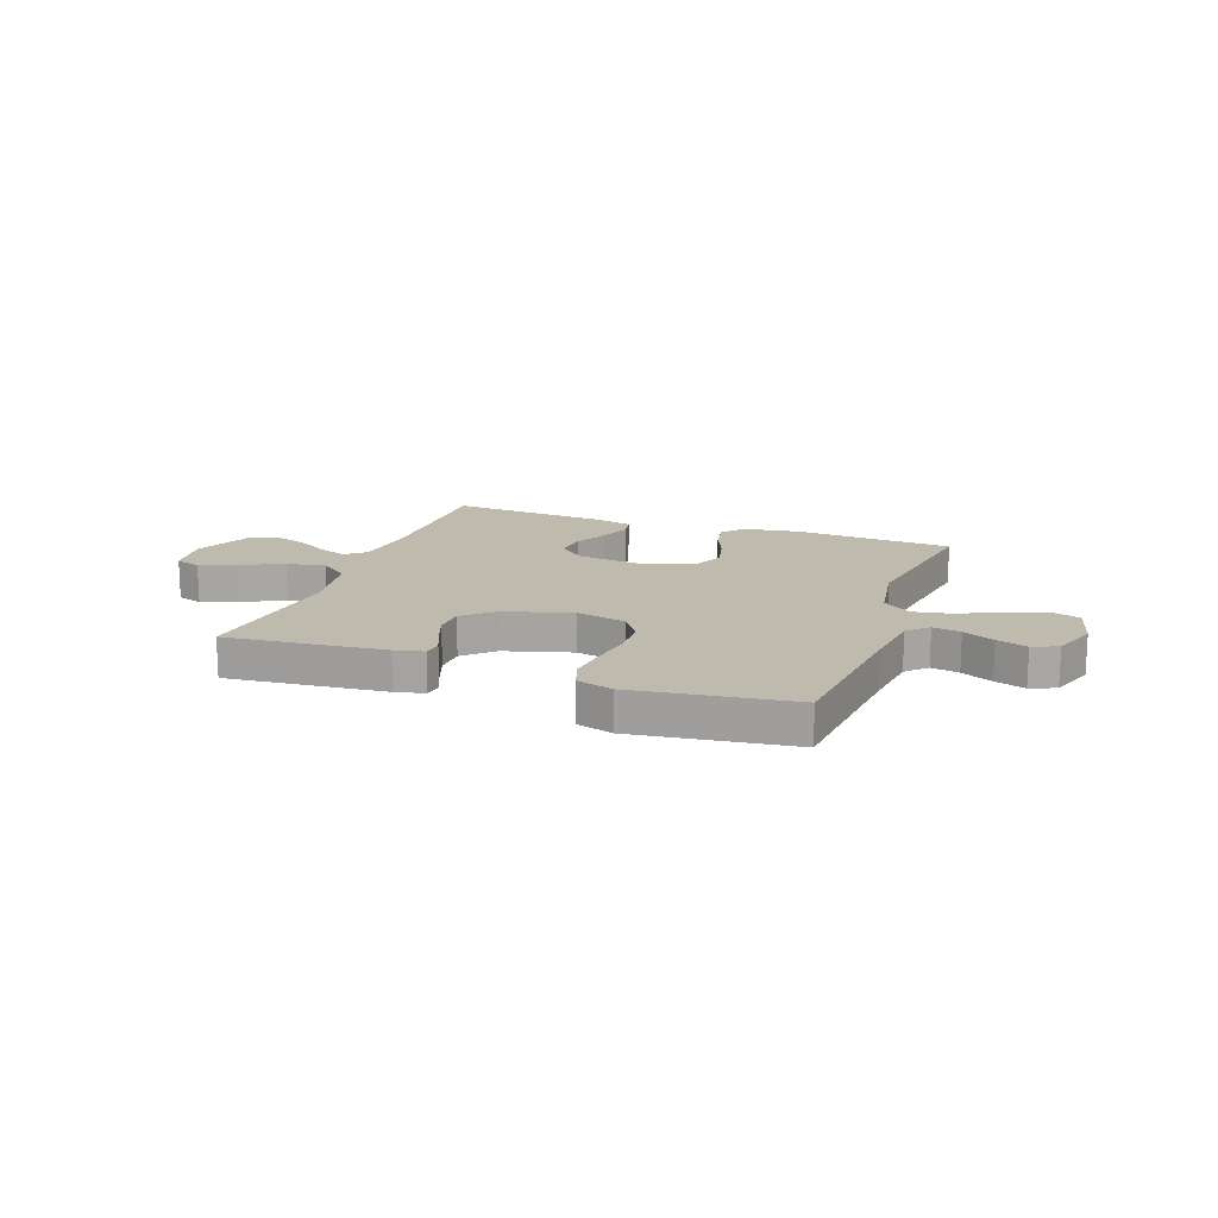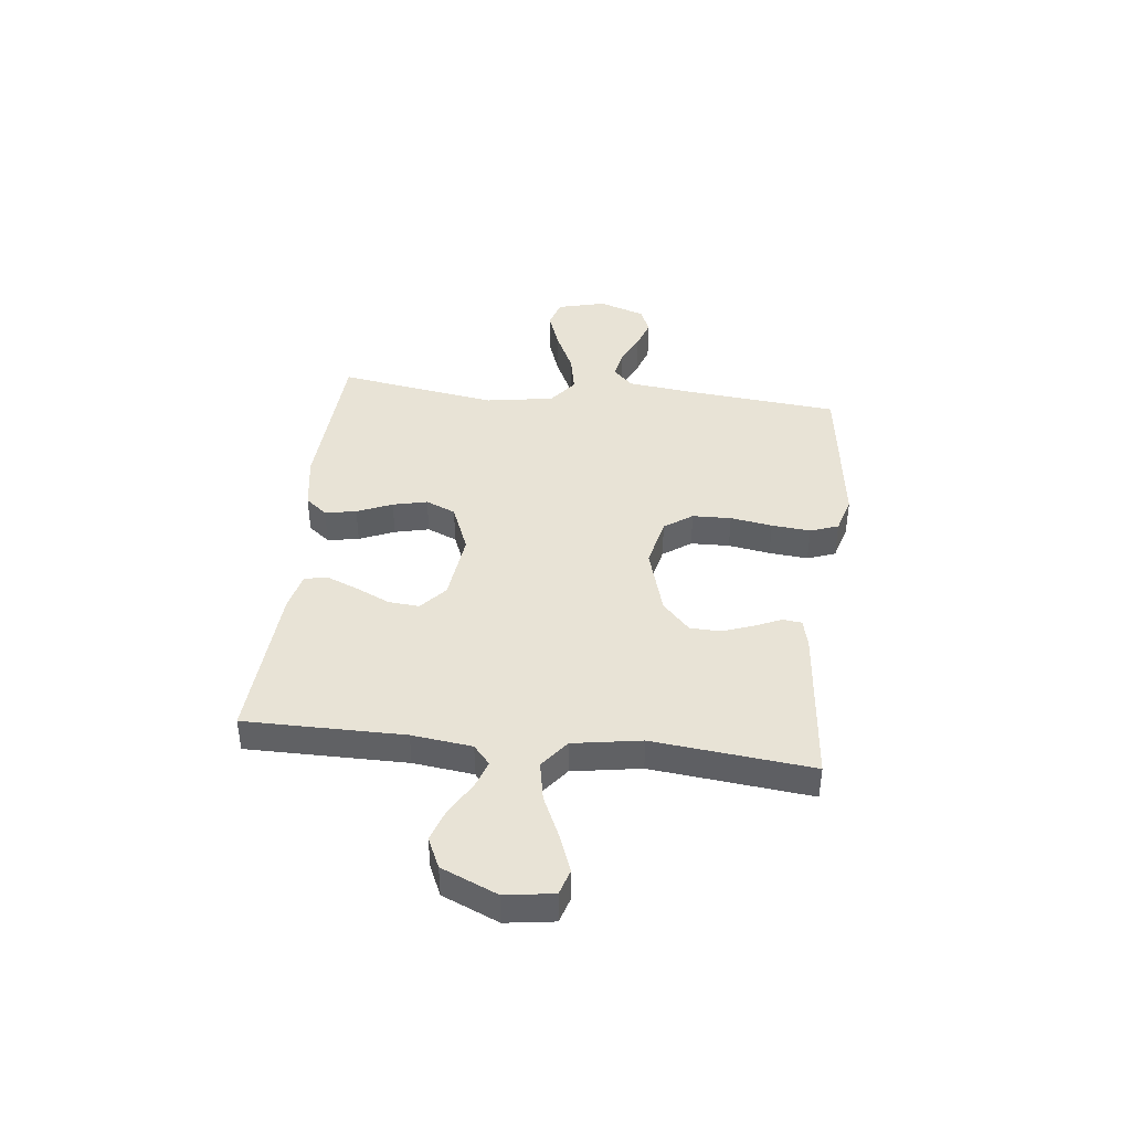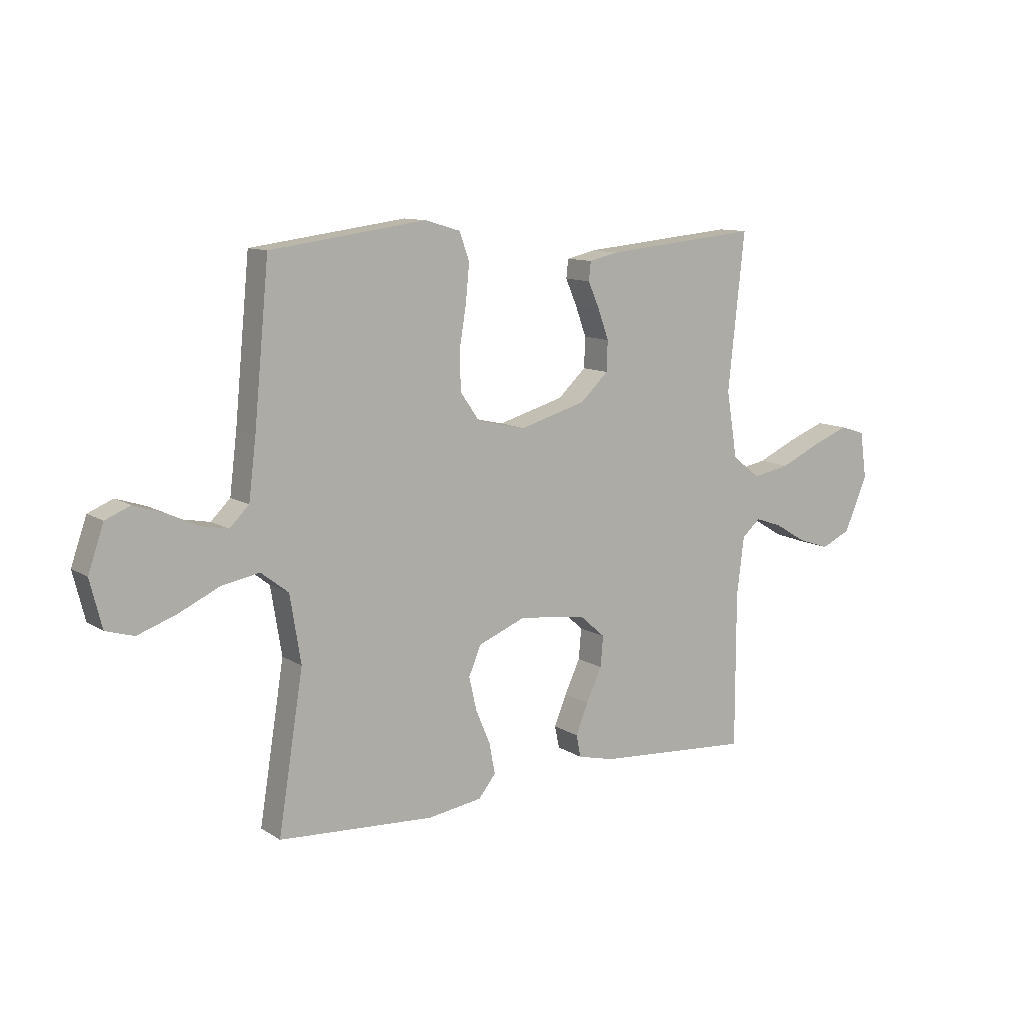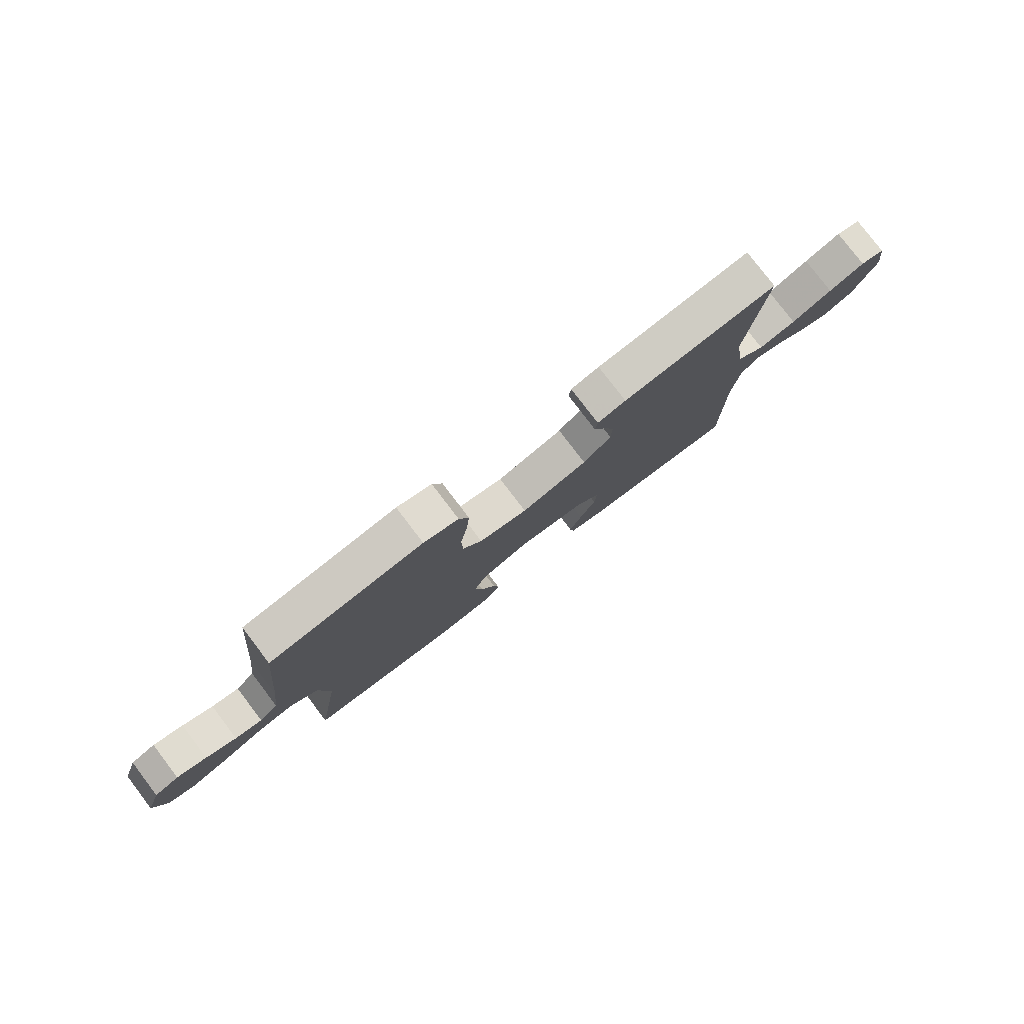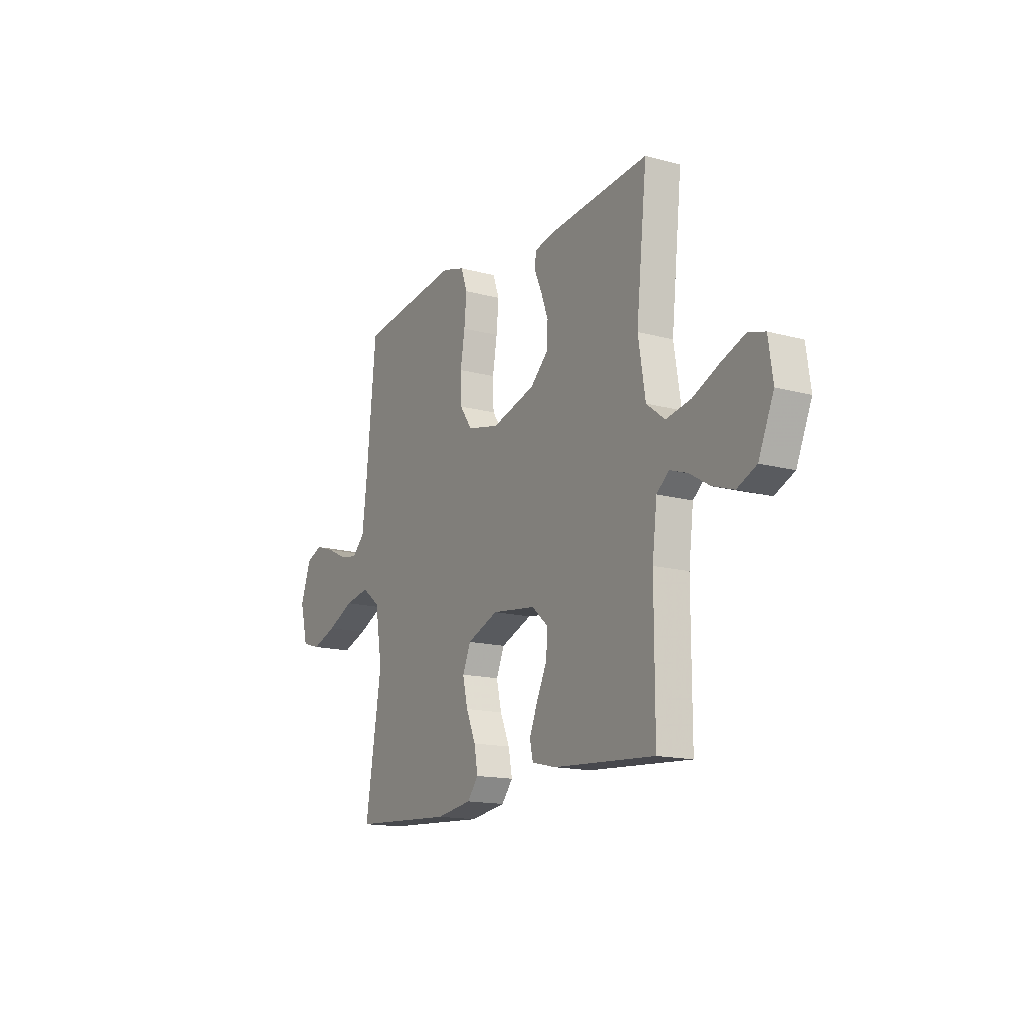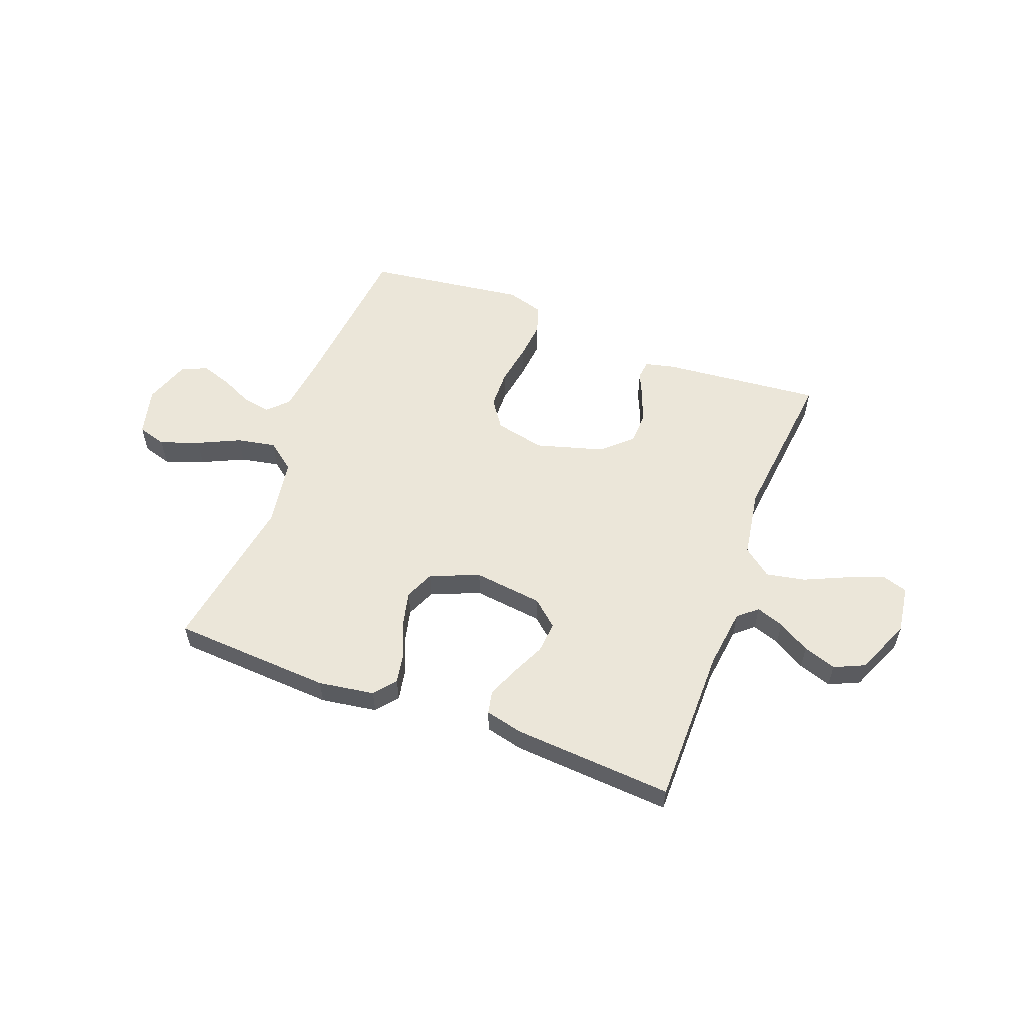
<metadata>
{"format":"obj","ext":"obj","renderer":"f3d","projection":"perspective","resolution":1024,"background":"white","views":[{"elev":15.8,"azim":19.9,"up":"+Y"},{"elev":41.6,"azim":-83.6,"up":"+Y"},{"elev":10.8,"azim":146.3,"up":"+Z"},{"elev":79.3,"azim":142.7,"up":"+Z"},{"elev":-15.3,"azim":-120.1,"up":"+Z"},{"elev":56.0,"azim":-159.3,"up":"+Y"}]}
</metadata>
<code>
v 0.5 0.07 -0.5
v 0.2 0.07 -0.518
v 0.095 0.07 -0.502
v 0.062 0.07 -0.461
v 0.073 0.07 -0.402
v 0.101 0.07 -0.336
v 0.116 0.07 -0.271
v 0.092 0.07 -0.215
v 0 0.07 -0.178
v -0.13 0.07 -0.194
v -0.179 0.07 -0.237
v -0.174 0.07 -0.296
v -0.144 0.07 -0.36
v -0.12 0.07 -0.419
v -0.129 0.07 -0.462
v -0.2 0.07 -0.479
v -0.5 0.07 -0.5
v -0.5 0.07 -0.2
v -0.514 0.07 -0.087
v -0.55 0.07 -0.056
v -0.602 0.07 -0.074
v -0.662 0.07 -0.11
v -0.724 0.07 -0.131
v -0.781 0.07 -0.105
v -0.826 0.07 0
v -0.813 0.07 0.091
v -0.765 0.07 0.106
v -0.695 0.07 0.079
v -0.616 0.07 0.043
v -0.543 0.07 0.029
v -0.489 0.07 0.071
v -0.468 0.07 0.2
v -0.5 0.07 0.5
v -0.2 0.07 0.471
v -0.145 0.07 0.458
v -0.141 0.07 0.422
v -0.163 0.07 0.372
v -0.184 0.07 0.314
v -0.182 0.07 0.256
v -0.128 0.07 0.205
v 0 0.07 0.168
v 0.094 0.07 0.189
v 0.131 0.07 0.242
v 0.133 0.07 0.315
v 0.12 0.07 0.394
v 0.113 0.07 0.467
v 0.132 0.07 0.52
v 0.2 0.07 0.54
v 0.5 0.07 0.5
v 0.529 0.07 0.2
v 0.543 0.07 0.087
v 0.58 0.07 0.05
v 0.633 0.07 0.06
v 0.692 0.07 0.088
v 0.75 0.07 0.107
v 0.798 0.07 0.087
v 0.828 0.07 0
v 0.805 0.07 -0.091
v 0.751 0.07 -0.107
v 0.678 0.07 -0.081
v 0.599 0.07 -0.044
v 0.526 0.07 -0.03
v 0.473 0.07 -0.071
v 0.452 0.07 -0.2
v 0.5 0 -0.5
v 0.2 0 -0.518
v 0.095 0 -0.502
v 0.062 0 -0.461
v 0.073 0 -0.402
v 0.101 0 -0.336
v 0.116 0 -0.271
v 0.092 0 -0.215
v 0 0 -0.178
v -0.13 0 -0.194
v -0.179 0 -0.237
v -0.174 0 -0.296
v -0.144 0 -0.36
v -0.12 0 -0.419
v -0.129 0 -0.462
v -0.2 0 -0.479
v -0.5 0 -0.5
v -0.5 0 -0.2
v -0.514 0 -0.087
v -0.55 0 -0.056
v -0.602 0 -0.074
v -0.662 0 -0.11
v -0.724 0 -0.131
v -0.781 0 -0.105
v -0.826 0 0
v -0.813 0 0.091
v -0.765 0 0.106
v -0.695 0 0.079
v -0.616 0 0.043
v -0.543 0 0.029
v -0.489 0 0.071
v -0.468 0 0.2
v -0.5 0 0.5
v -0.2 0 0.471
v -0.145 0 0.458
v -0.141 0 0.422
v -0.163 0 0.372
v -0.184 0 0.314
v -0.182 0 0.256
v -0.128 0 0.205
v 0 0 0.168
v 0.094 0 0.189
v 0.131 0 0.242
v 0.133 0 0.315
v 0.12 0 0.394
v 0.113 0 0.467
v 0.132 0 0.52
v 0.2 0 0.54
v 0.5 0 0.5
v 0.529 0 0.2
v 0.543 0 0.087
v 0.58 0 0.05
v 0.633 0 0.06
v 0.692 0 0.088
v 0.75 0 0.107
v 0.798 0 0.087
v 0.828 0 0
v 0.805 0 -0.091
v 0.751 0 -0.107
v 0.678 0 -0.081
v 0.599 0 -0.044
v 0.526 0 -0.03
v 0.473 0 -0.071
v 0.452 0 -0.2
f 58 59 60 61
f 56 57 58 61
f 56 61 62
f 53 54 55 56
f 52 53 56 62
f 51 52 62 63
f 47 48 49 50
f 47 50 51 63
f 44 45 46 47
f 34 35 36 37
f 32 33 34 37
f 31 32 37 38
f 26 27 28 29
f 24 25 26 29
f 24 29 30
f 21 22 23 24
f 20 21 24 30
f 19 20 30 31
f 15 16 17 18
f 12 13 14 15
f 12 15 18 19
f 3 4 5 6
f 3 6 7
f 64 1 2 3
f 64 3 7
f 44 47 63 64
f 43 44 64
f 42 43 64 7
f 41 42 7 8
f 40 41 8 9
f 39 40 9 10
f 19 31 38 39
f 19 39 10 11
f 11 12 19
f 125 124 123 122
f 125 122 121 120
f 126 125 120
f 120 119 118 117
f 126 120 117 116
f 127 126 116 115
f 114 113 112 111
f 127 115 114 111
f 111 110 109 108
f 101 100 99 98
f 101 98 97 96
f 102 101 96 95
f 93 92 91 90
f 93 90 89 88
f 94 93 88
f 88 87 86 85
f 94 88 85 84
f 95 94 84 83
f 82 81 80 79
f 79 78 77 76
f 83 82 79 76
f 70 69 68 67
f 71 70 67
f 67 66 65 128
f 71 67 128
f 128 127 111 108
f 128 108 107
f 71 128 107 106
f 72 71 106 105
f 73 72 105 104
f 74 73 104 103
f 103 102 95 83
f 75 74 103 83
f 83 76 75
f 1 65 66 2
f 2 66 67 3
f 3 67 68 4
f 4 68 69 5
f 5 69 70 6
f 6 70 71 7
f 7 71 72 8
f 8 72 73 9
f 9 73 74 10
f 10 74 75 11
f 11 75 76 12
f 12 76 77 13
f 13 77 78 14
f 14 78 79 15
f 15 79 80 16
f 16 80 81 17
f 17 81 82 18
f 18 82 83 19
f 19 83 84 20
f 20 84 85 21
f 21 85 86 22
f 22 86 87 23
f 23 87 88 24
f 24 88 89 25
f 25 89 90 26
f 26 90 91 27
f 27 91 92 28
f 28 92 93 29
f 29 93 94 30
f 30 94 95 31
f 31 95 96 32
f 32 96 97 33
f 33 97 98 34
f 34 98 99 35
f 35 99 100 36
f 36 100 101 37
f 37 101 102 38
f 38 102 103 39
f 39 103 104 40
f 40 104 105 41
f 41 105 106 42
f 42 106 107 43
f 43 107 108 44
f 44 108 109 45
f 45 109 110 46
f 46 110 111 47
f 47 111 112 48
f 48 112 113 49
f 49 113 114 50
f 50 114 115 51
f 51 115 116 52
f 52 116 117 53
f 53 117 118 54
f 54 118 119 55
f 55 119 120 56
f 56 120 121 57
f 57 121 122 58
f 58 122 123 59
f 59 123 124 60
f 60 124 125 61
f 61 125 126 62
f 62 126 127 63
f 63 127 128 64
f 64 128 65 1

</code>
